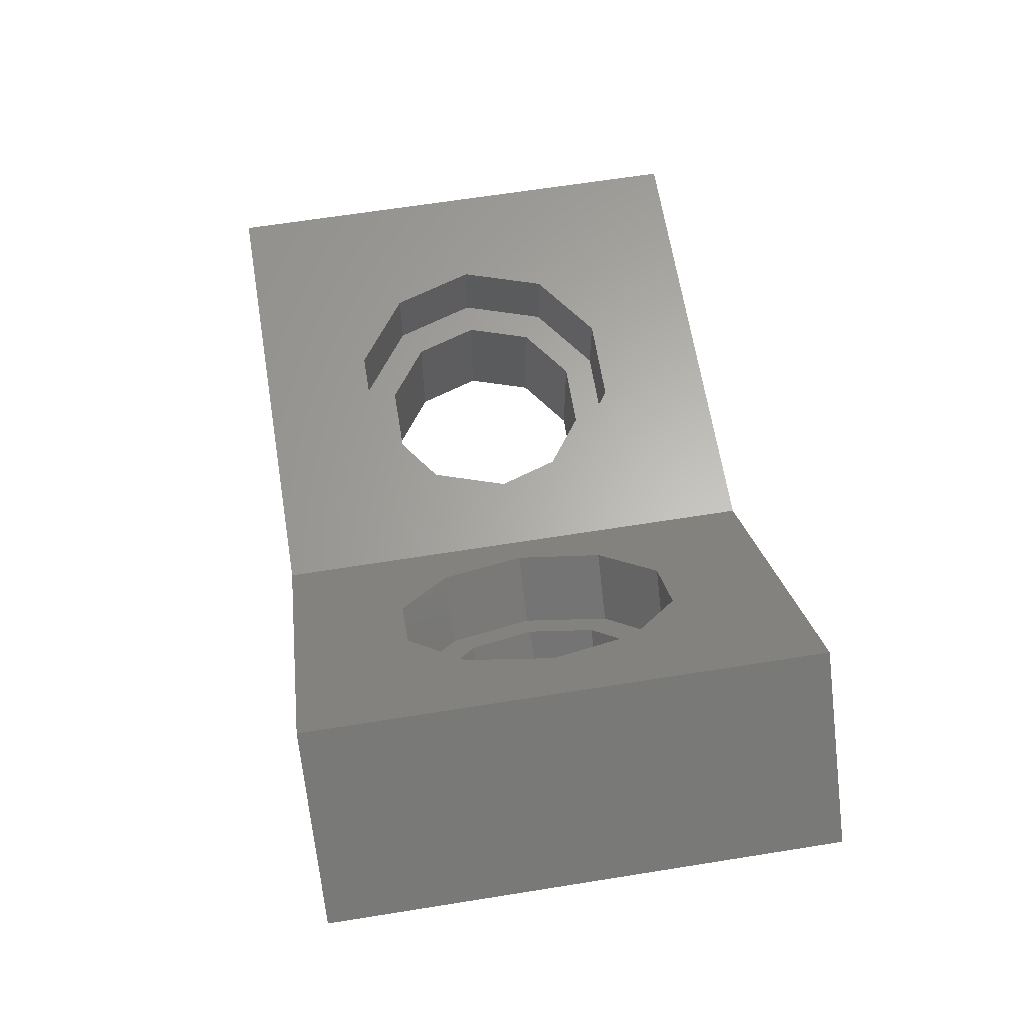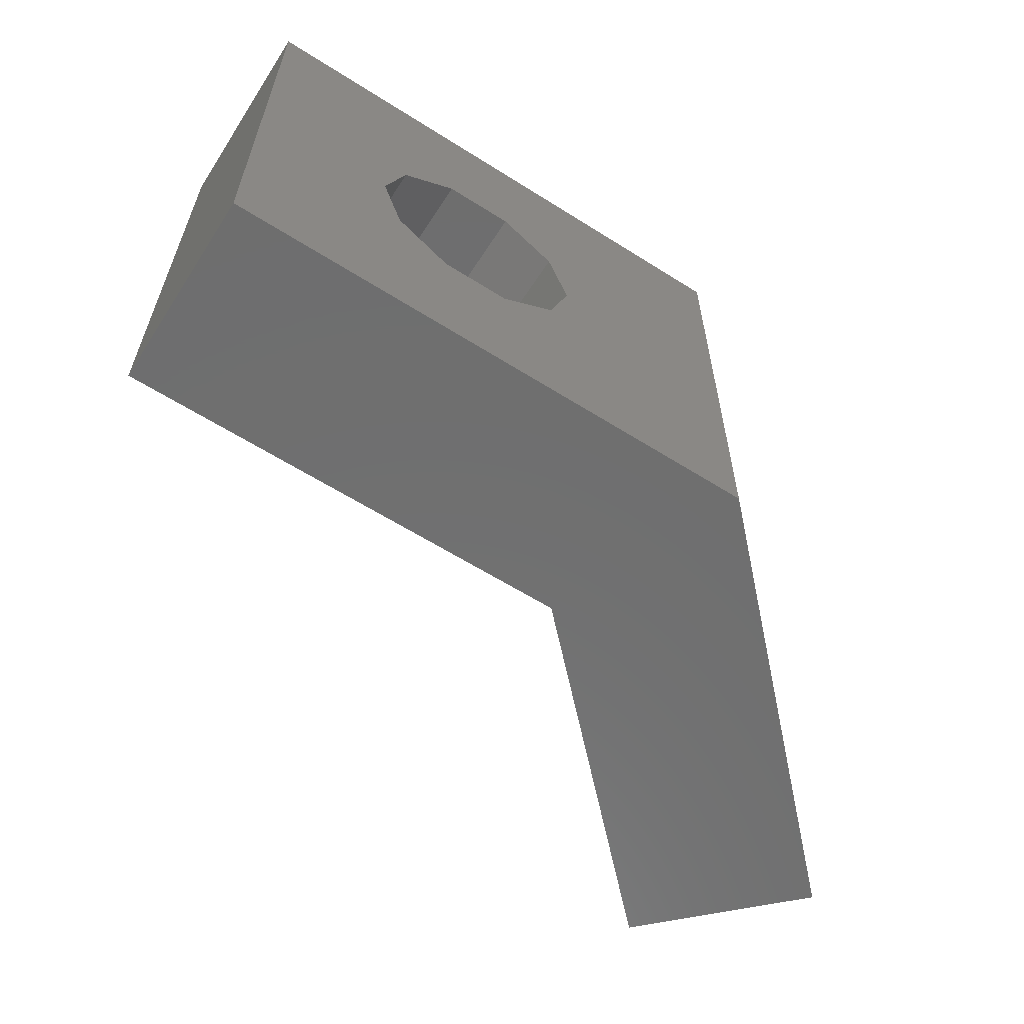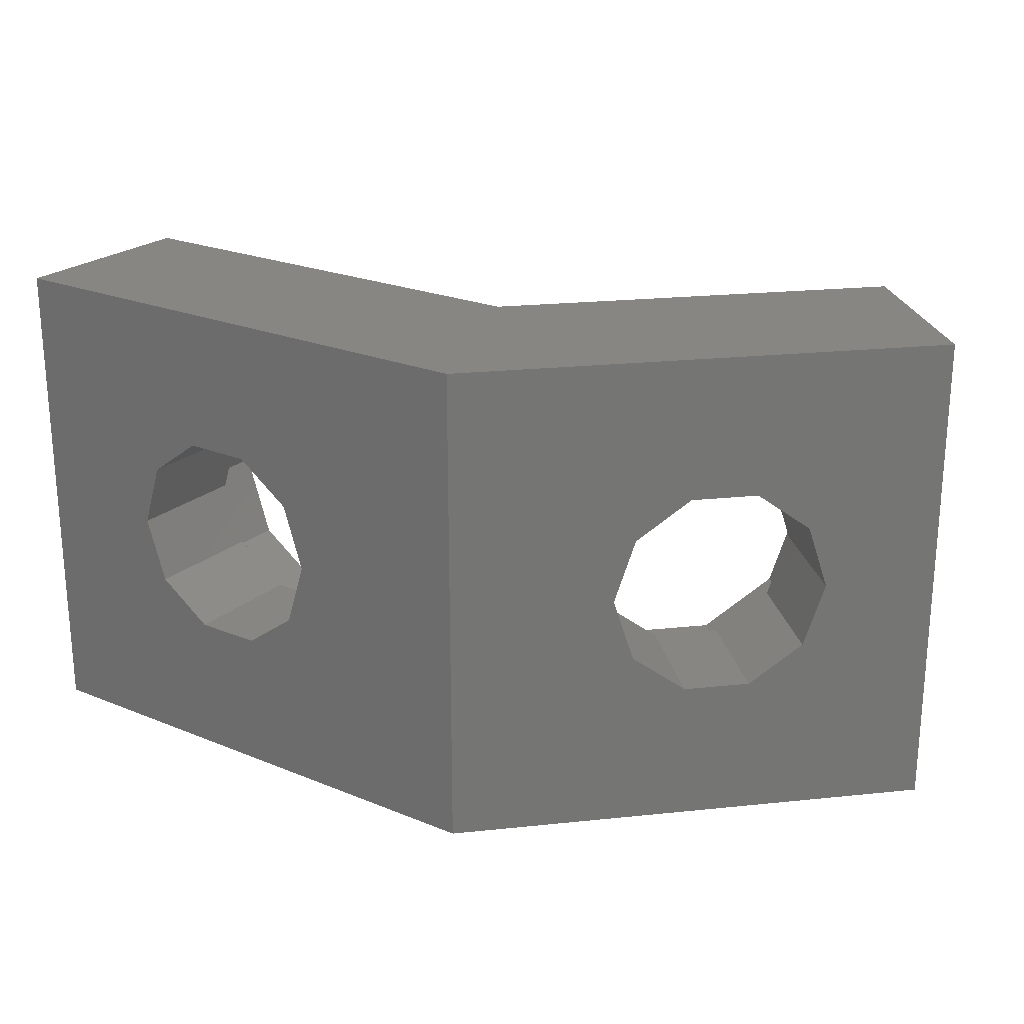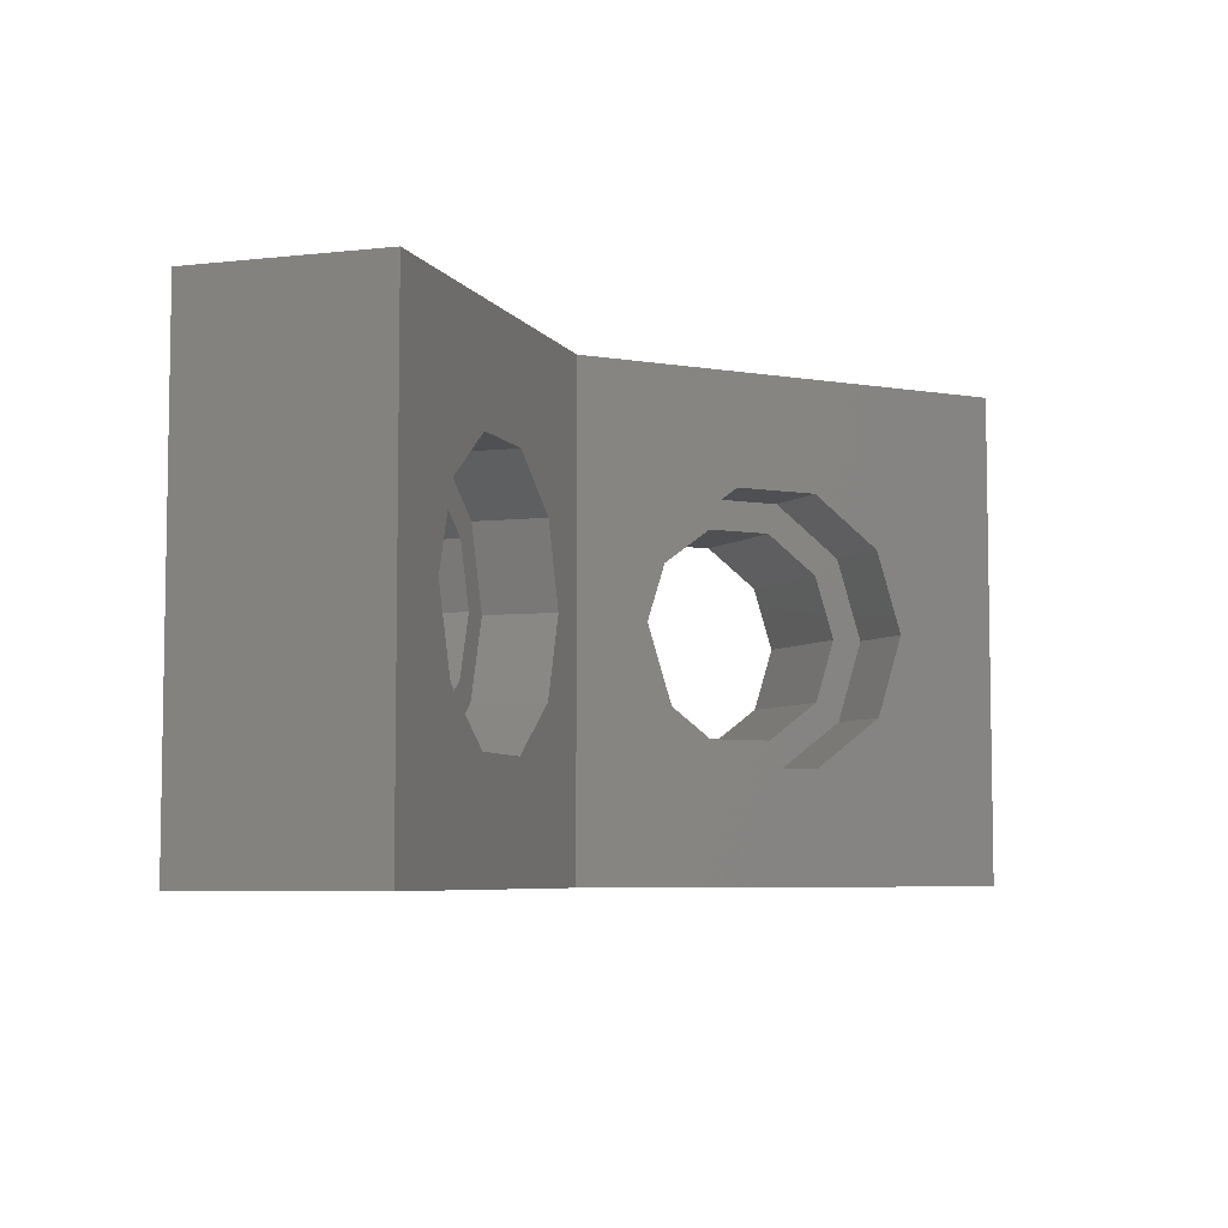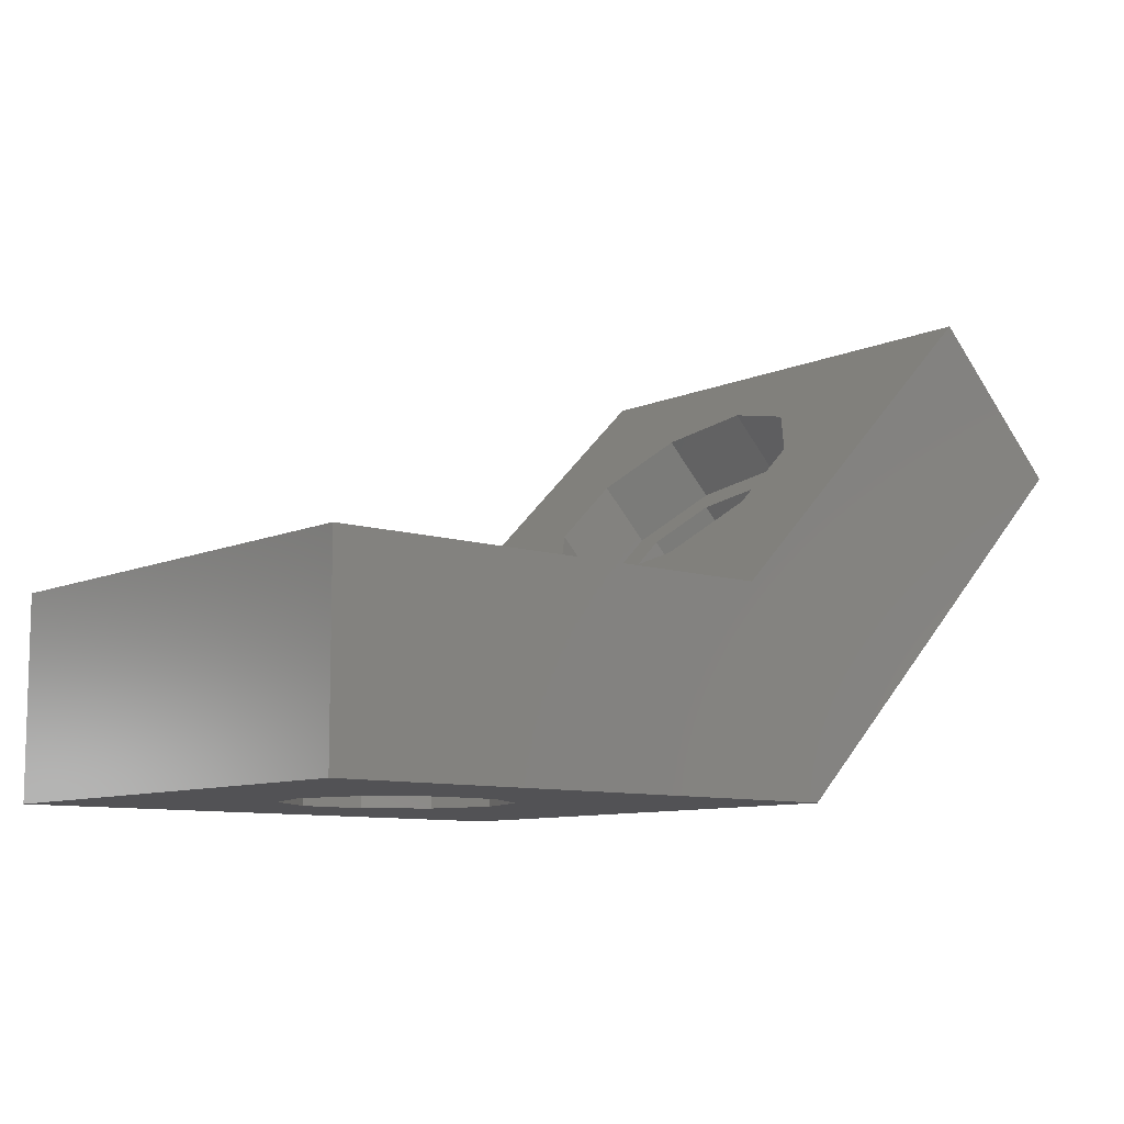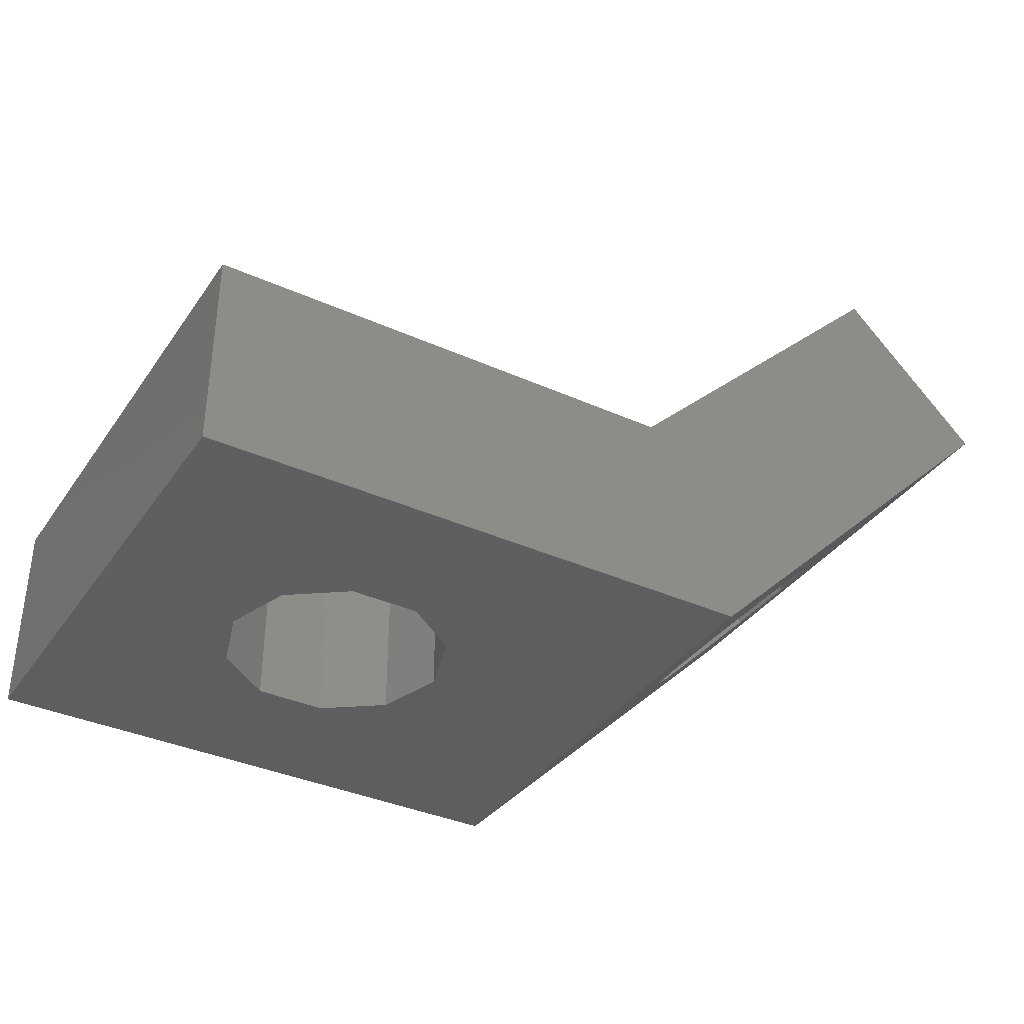
<metadata>
{"format":"stl","ext":"stl","renderer":"f3d","projection":"perspective","resolution":1024,"background":"white","views":[{"elev":64.0,"azim":-99.2,"up":"+Z"},{"elev":-60.7,"azim":147.2,"up":"+Y"},{"elev":23.0,"azim":-145.1,"up":"+Y"},{"elev":-6.1,"azim":-26.6,"up":"+Y"},{"elev":-9.3,"azim":139.3,"up":"+Z"},{"elev":-36.4,"azim":149.6,"up":"+Z"}]}
</metadata>
<code>
# stl→obj: 92 verts, 188 faces
v -7.071 10 7.071
v -7.071 0 7.071
v -4.243 0 9.899
v -4.243 10 9.899
v 0 0 0
v 1.657 0 4
v 11 0 0
v 11 0 4
v -3.408 7.092 3.408
v 0 10 0
v -5.445 5 5.445
v -5.148 3.707 5.148
v -4.37 2.908 4.37
v -2.631 3.707 2.631
v -3.408 2.908 3.408
v -2.333 5 2.333
v -5.148 6.293 5.148
v -4.37 7.092 4.37
v -2.631 6.293 2.631
v 1.657 10 4
v 11 10 4
v 11 10 0
v -1.683 2.289 7.34
v -2.691 3.325 8.348
v -3.076 5 8.733
v -2.691 6.675 8.348
v -0.4379 2.289 6.095
v -1.683 7.711 7.34
v -0.4379 7.711 6.095
v 0.5697 3.325 5.087
v 0.5697 6.675 5.087
v 0.9546 5 4.702
v 5.119 2.289 4
v 3.15 5 4
v 3.694 3.325 4
v 8.85 5 4
v 8.306 3.325 4
v 6.881 2.289 4
v 5.119 7.711 4
v 6.881 7.711 4
v 8.306 6.675 4
v 3.694 6.675 4
v 6.68 2.908 0
v 5.32 2.908 0
v 6.68 7.092 0
v 3.8 5 0
v 4.22 3.707 0
v 7.78 3.707 0
v 8.2 5 0
v 4.22 6.293 0
v 5.32 7.092 0
v 7.78 6.293 0
v -3.38 6.293 6.915
v -3.677 5 7.212
v -3.38 3.707 6.915
v -2.602 7.092 6.138
v -1.641 7.092 5.176
v -0.8628 6.293 4.398
v -0.5657 5 4.101
v -0.8628 3.707 4.398
v -1.641 2.908 5.176
v -2.602 2.908 6.138
v -3.752 3.325 7.287
v -4.137 5 7.672
v -2.744 2.289 6.28
v -1.499 2.289 5.034
v -0.4909 3.325 4.026
v -0.1061 5 3.642
v -0.4909 6.675 4.026
v -1.499 7.711 5.034
v -2.744 7.711 6.28
v -3.752 6.675 7.287
v 3.694 3.325 2.5
v 3.15 5 2.5
v 5.119 2.289 2.5
v 6.881 2.289 2.5
v 8.306 3.325 2.5
v 8.85 5 2.5
v 8.306 6.675 2.5
v 6.881 7.711 2.5
v 5.119 7.711 2.5
v 3.694 6.675 2.5
v 4.22 6.293 2.5
v 3.8 5 2.5
v 4.22 3.707 2.5
v 5.32 7.092 2.5
v 6.68 7.092 2.5
v 7.78 6.293 2.5
v 8.2 5 2.5
v 7.78 3.707 2.5
v 6.68 2.908 2.5
v 5.32 2.908 2.5
f 1 2 3
f 4 1 3
f 3 2 5
f 6 3 5
f 7 6 5
f 8 6 7
f 9 1 10
f 2 1 11
f 2 11 12
f 2 12 13
f 2 13 5
f 14 5 15
f 16 5 14
f 17 1 18
f 5 16 10
f 16 19 10
f 19 9 10
f 18 1 9
f 11 1 17
f 15 5 13
f 1 4 10
f 10 4 20
f 10 20 21
f 10 21 22
f 23 3 6
f 4 3 24
f 4 24 25
f 4 25 26
f 27 23 6
f 20 4 28
f 20 28 29
f 30 27 6
f 20 29 31
f 20 32 6
f 20 31 32
f 24 3 23
f 26 28 4
f 32 30 6
f 33 6 8
f 34 6 35
f 20 6 34
f 36 37 8
f 38 33 8
f 37 38 8
f 21 20 39
f 21 39 40
f 21 41 8
f 21 40 41
f 41 36 8
f 35 6 33
f 34 42 20
f 42 39 20
f 8 7 22
f 21 8 22
f 43 7 44
f 45 10 22
f 5 10 46
f 5 46 47
f 5 47 44
f 5 44 7
f 48 7 43
f 7 48 22
f 48 49 22
f 50 10 51
f 49 52 22
f 52 45 22
f 51 10 45
f 46 10 50
f 53 54 17
f 17 54 11
f 55 12 54
f 54 12 11
f 18 56 53
f 17 18 53
f 9 57 56
f 18 9 56
f 19 58 57
f 9 19 57
f 16 59 58
f 19 16 58
f 60 59 16
f 14 60 16
f 60 14 61
f 61 14 15
f 61 15 62
f 62 15 13
f 62 13 55
f 55 13 12
f 24 63 25
f 25 63 64
f 23 65 24
f 24 65 63
f 27 66 23
f 23 66 65
f 30 67 27
f 27 67 66
f 30 32 68
f 67 30 68
f 68 32 31
f 69 68 31
f 69 31 29
f 70 69 29
f 70 29 28
f 71 70 28
f 71 28 26
f 72 71 26
f 26 25 72
f 72 25 64
f 34 35 73
f 74 34 73
f 33 75 35
f 35 75 73
f 38 76 33
f 33 76 75
f 37 77 38
f 38 77 76
f 36 78 37
f 37 78 77
f 36 41 78
f 78 41 79
f 79 41 40
f 80 79 40
f 80 40 39
f 81 80 39
f 81 39 42
f 82 81 42
f 82 42 34
f 74 82 34
f 50 83 84
f 46 50 84
f 84 85 47
f 46 84 47
f 51 86 83
f 50 51 83
f 45 87 86
f 51 45 86
f 52 88 87
f 45 52 87
f 89 88 49
f 49 88 52
f 89 49 90
f 90 49 48
f 90 48 91
f 91 48 43
f 91 43 92
f 92 43 44
f 92 44 85
f 85 44 47
f 63 65 66
f 62 63 66
f 60 61 67
f 64 63 72
f 56 57 70
f 72 63 54
f 72 53 71
f 72 54 53
f 71 56 70
f 53 56 71
f 70 57 69
f 62 55 63
f 57 58 69
f 69 59 68
f 68 60 67
f 67 61 66
f 61 62 66
f 58 59 69
f 59 60 68
f 55 54 63
f 73 75 76
f 92 73 76
f 90 91 77
f 74 73 82
f 86 87 80
f 82 73 84
f 82 83 81
f 82 84 83
f 81 86 80
f 83 86 81
f 80 87 79
f 92 85 73
f 87 88 79
f 79 89 78
f 78 90 77
f 77 91 76
f 91 92 76
f 88 89 79
f 89 90 78
f 85 84 73

</code>
